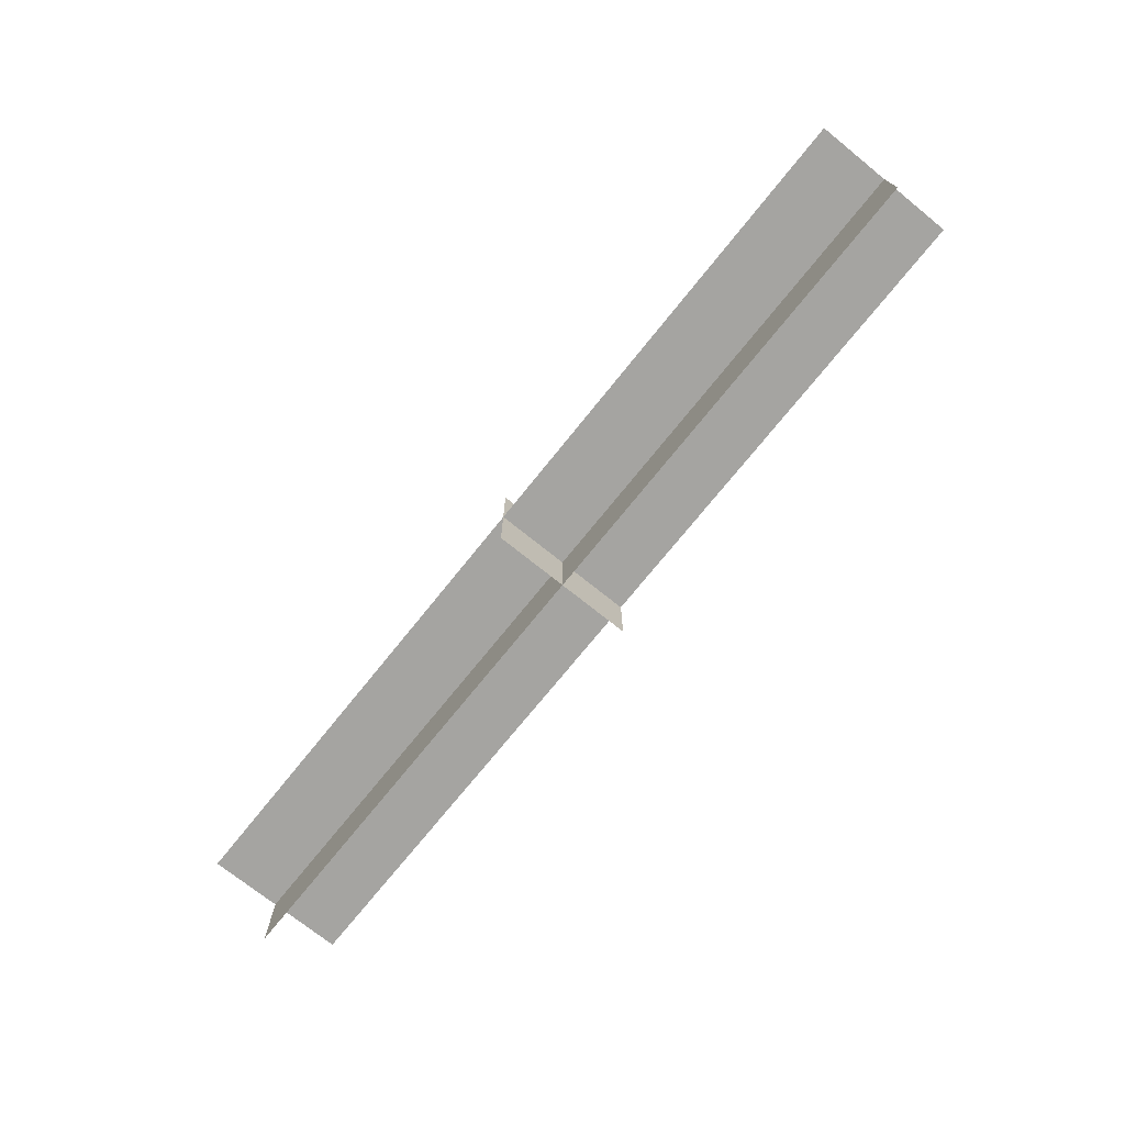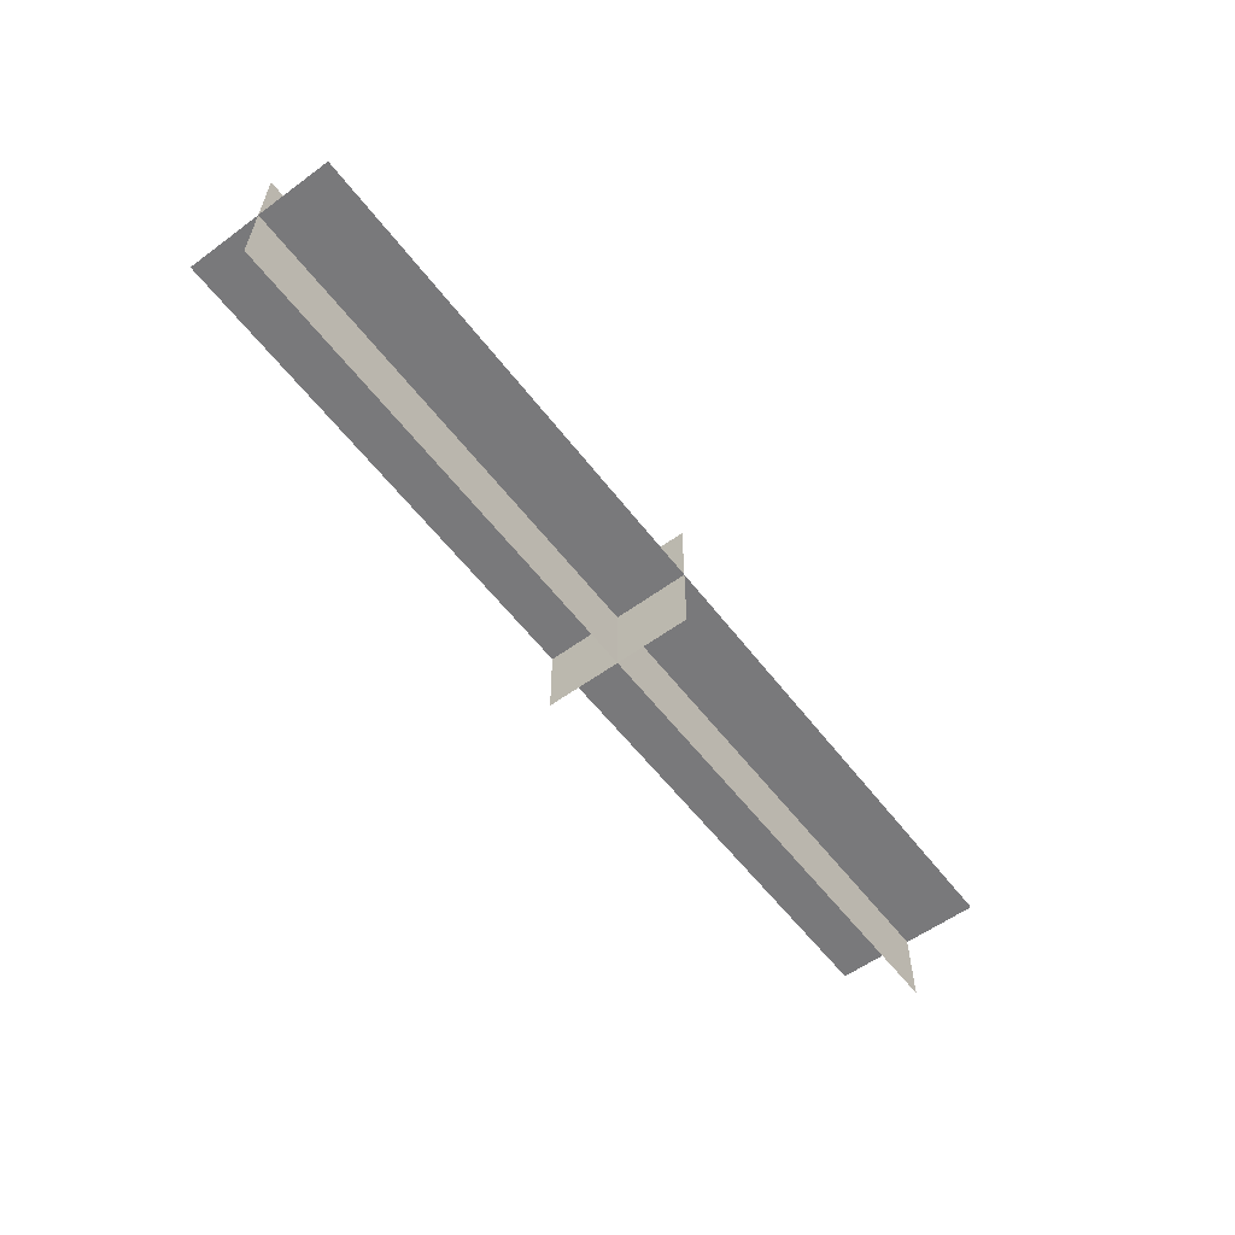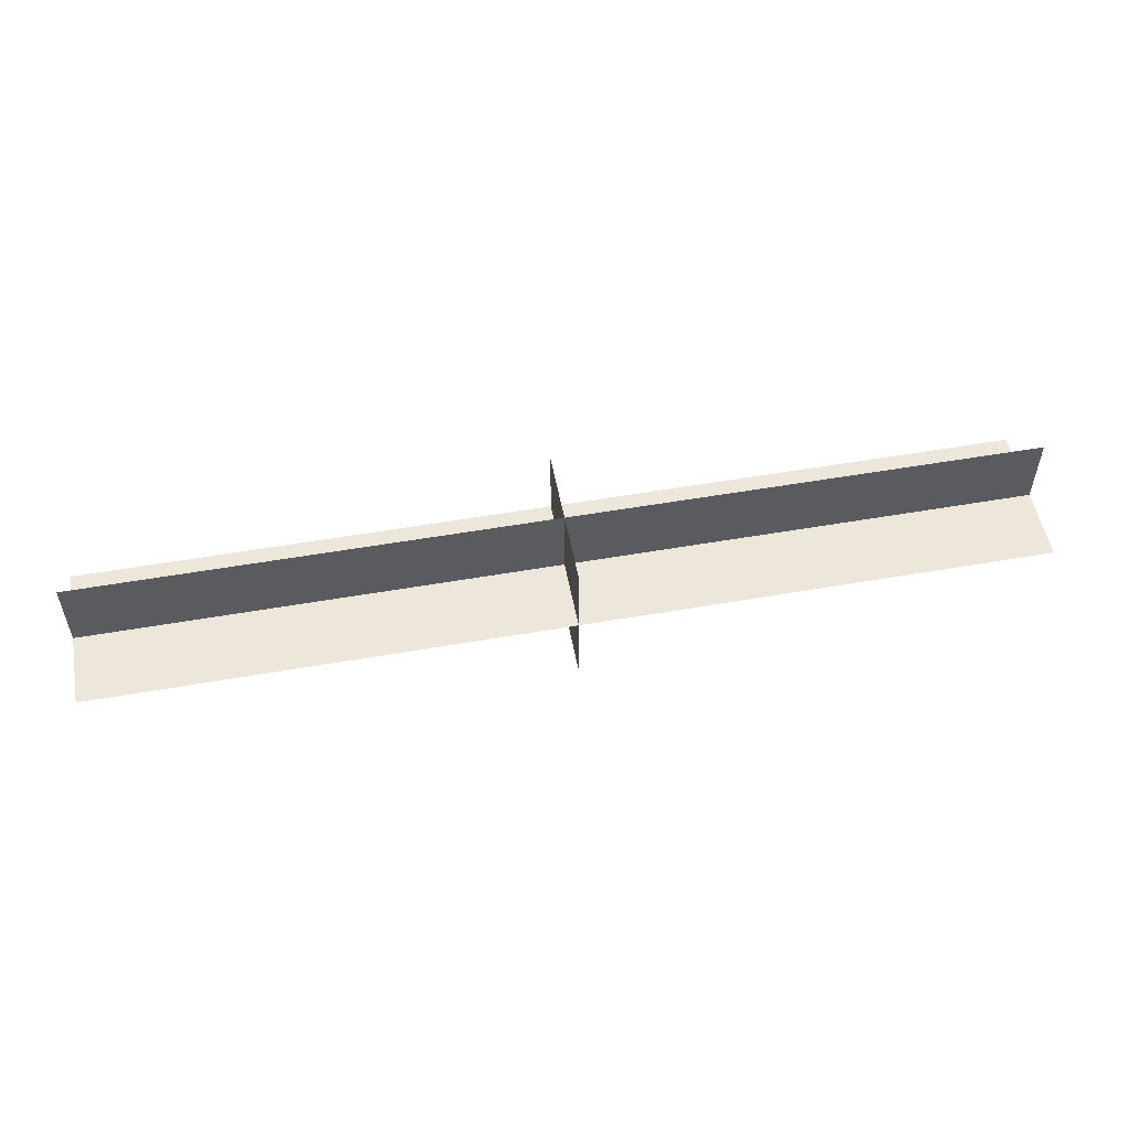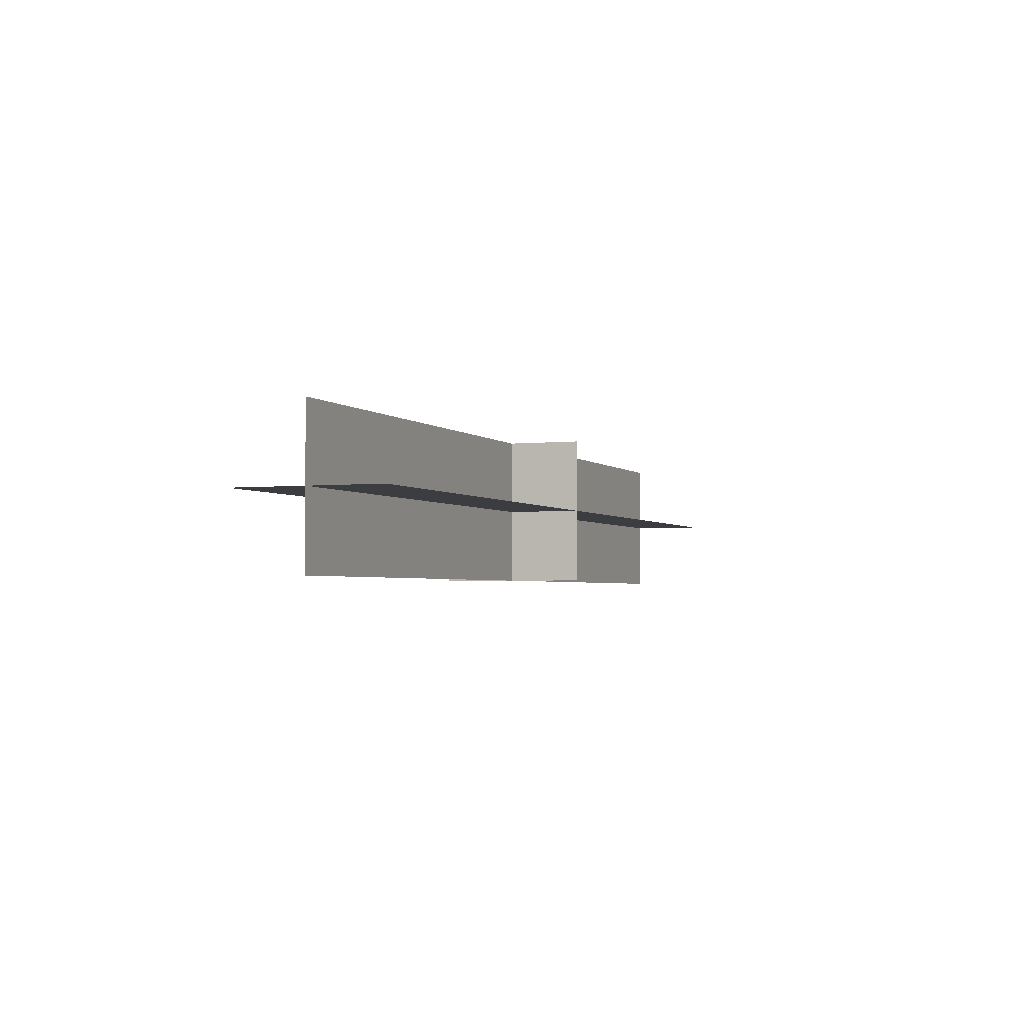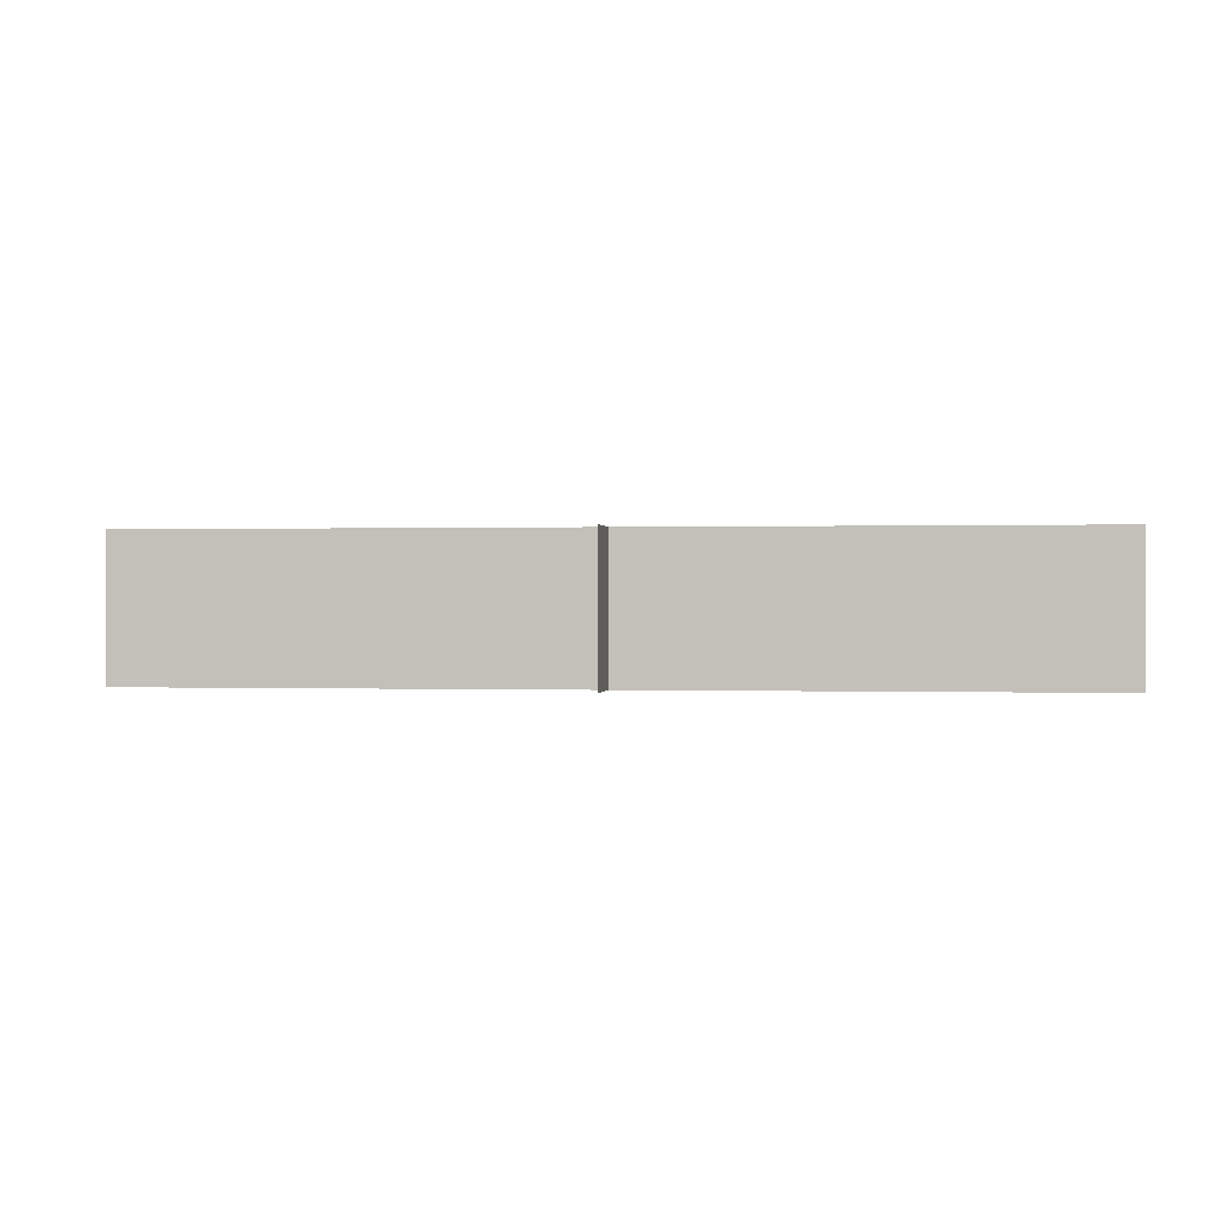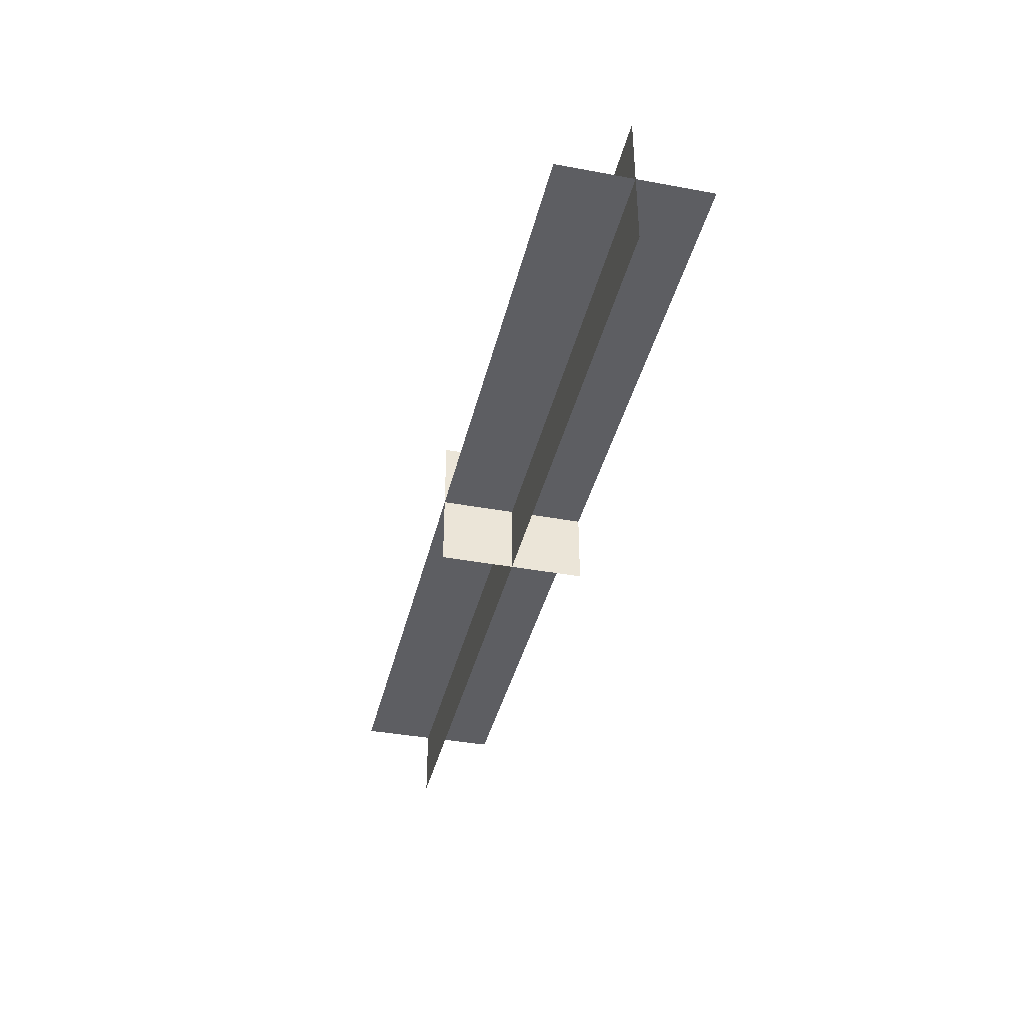
<metadata>
{"format":"obj","ext":"obj","renderer":"f3d","projection":"perspective","resolution":1024,"background":"white","views":[{"elev":-73.2,"azim":51.2,"up":"+Z"},{"elev":-57.9,"azim":-52.9,"up":"+Y"},{"elev":53.2,"azim":-10.6,"up":"+Y"},{"elev":-2.8,"azim":-69.0,"up":"+Z"},{"elev":0.2,"azim":-172.5,"up":"+Z"},{"elev":-38.8,"azim":-103.1,"up":"+Z"}]}
</metadata>
<code>
v 0.5361 -0.0834 0
v 0 -0.0834 -0.0834
v 0.5361 -0 -0.0834
v -0 -0.0834 0.0834
v 0.5361 0 0.0834
v -0.5361 -0.0834 -0
v -0.5361 0 0.0834
v -0.5361 -0 -0.0834
v 0.5361 0.0834 0
v 0 0.0834 -0.0834
v -0 0.0834 0.0834
v -0.5361 0.0834 -0
v 0 -0.0834 -0
v -0 0.0834 0
v 0.5361 0 0
v -0 0 0.0834
v -0.5361 -0 -0
v 0 -0 -0.0834
v -0 0 0
f 12 17 19 14
f 9 14 19 15
f 1 15 19 13
f 6 13 19 17
f 7 17 19 16
f 8 18 19 17
f 3 15 19 18
f 5 16 19 15
f 4 13 19 16
f 11 16 19 14
f 10 14 19 18
f 2 18 19 13

</code>
